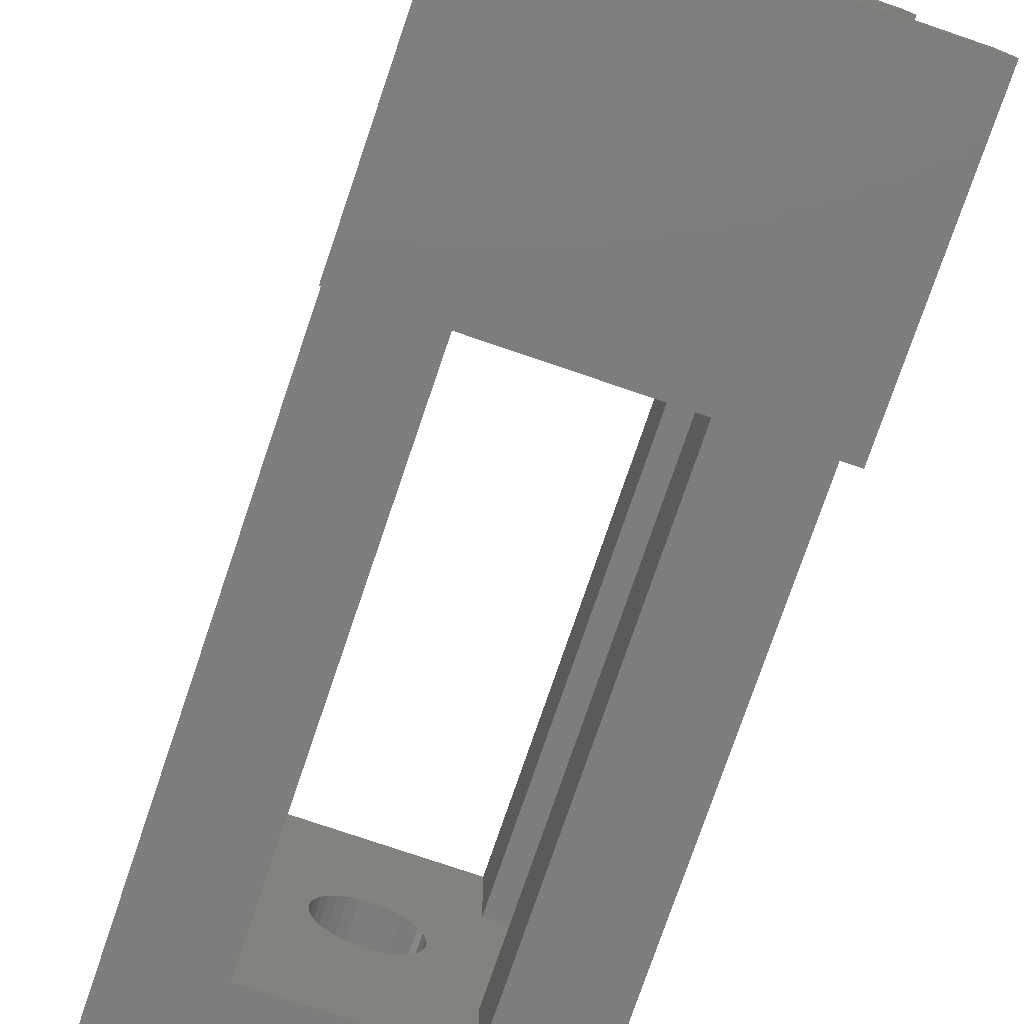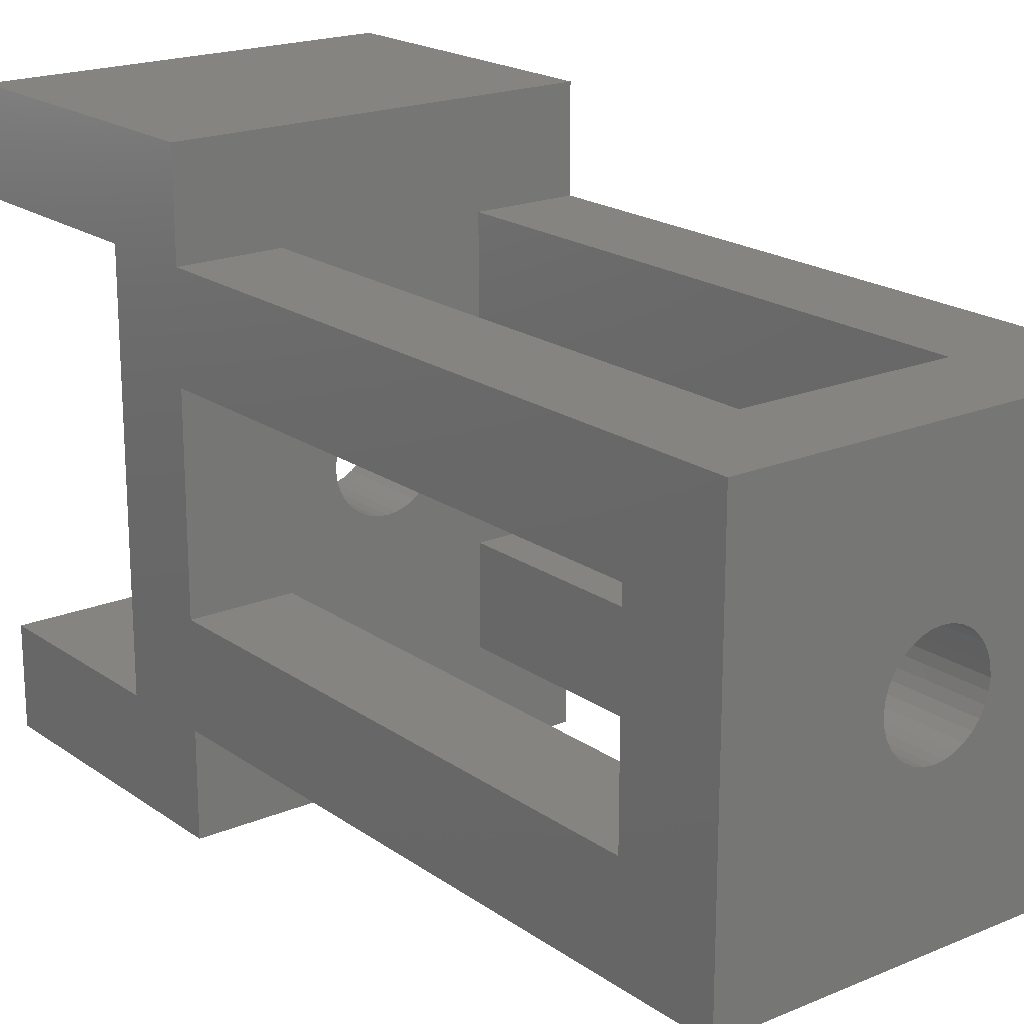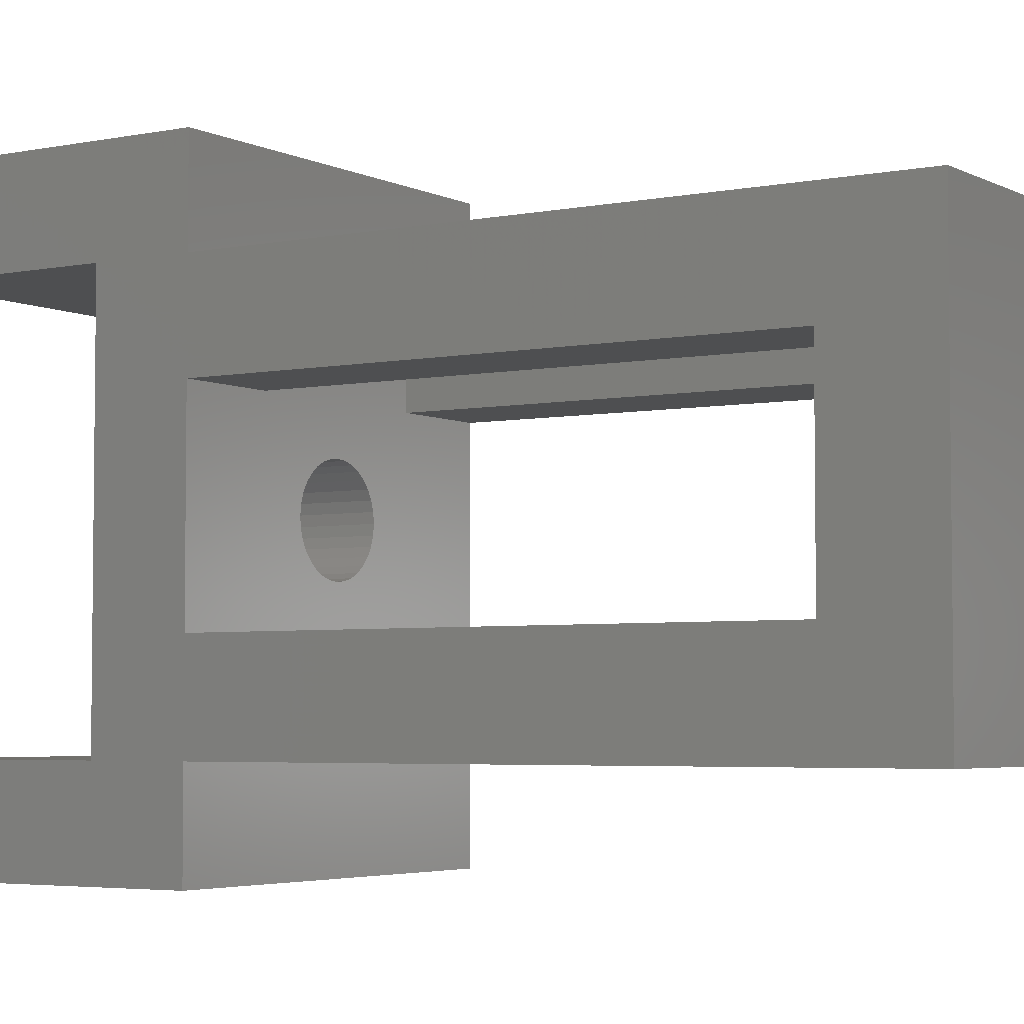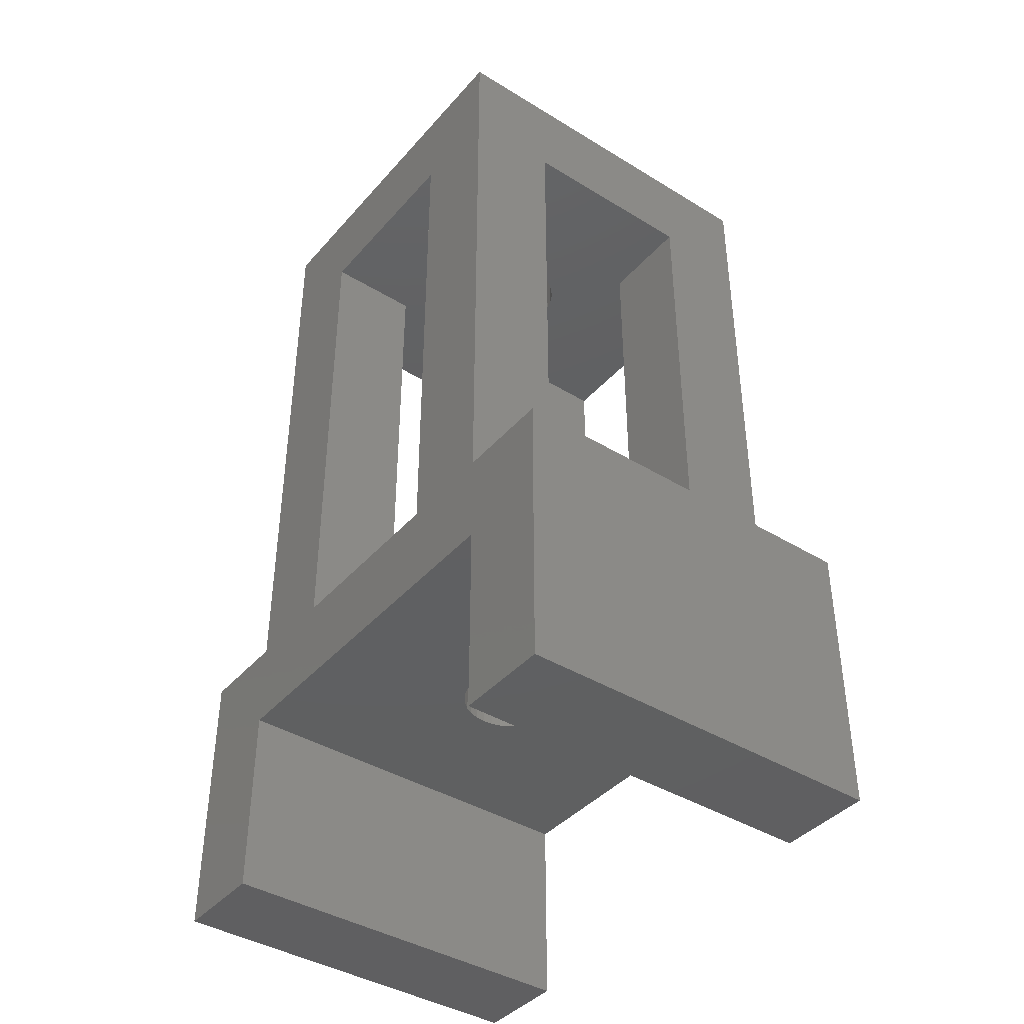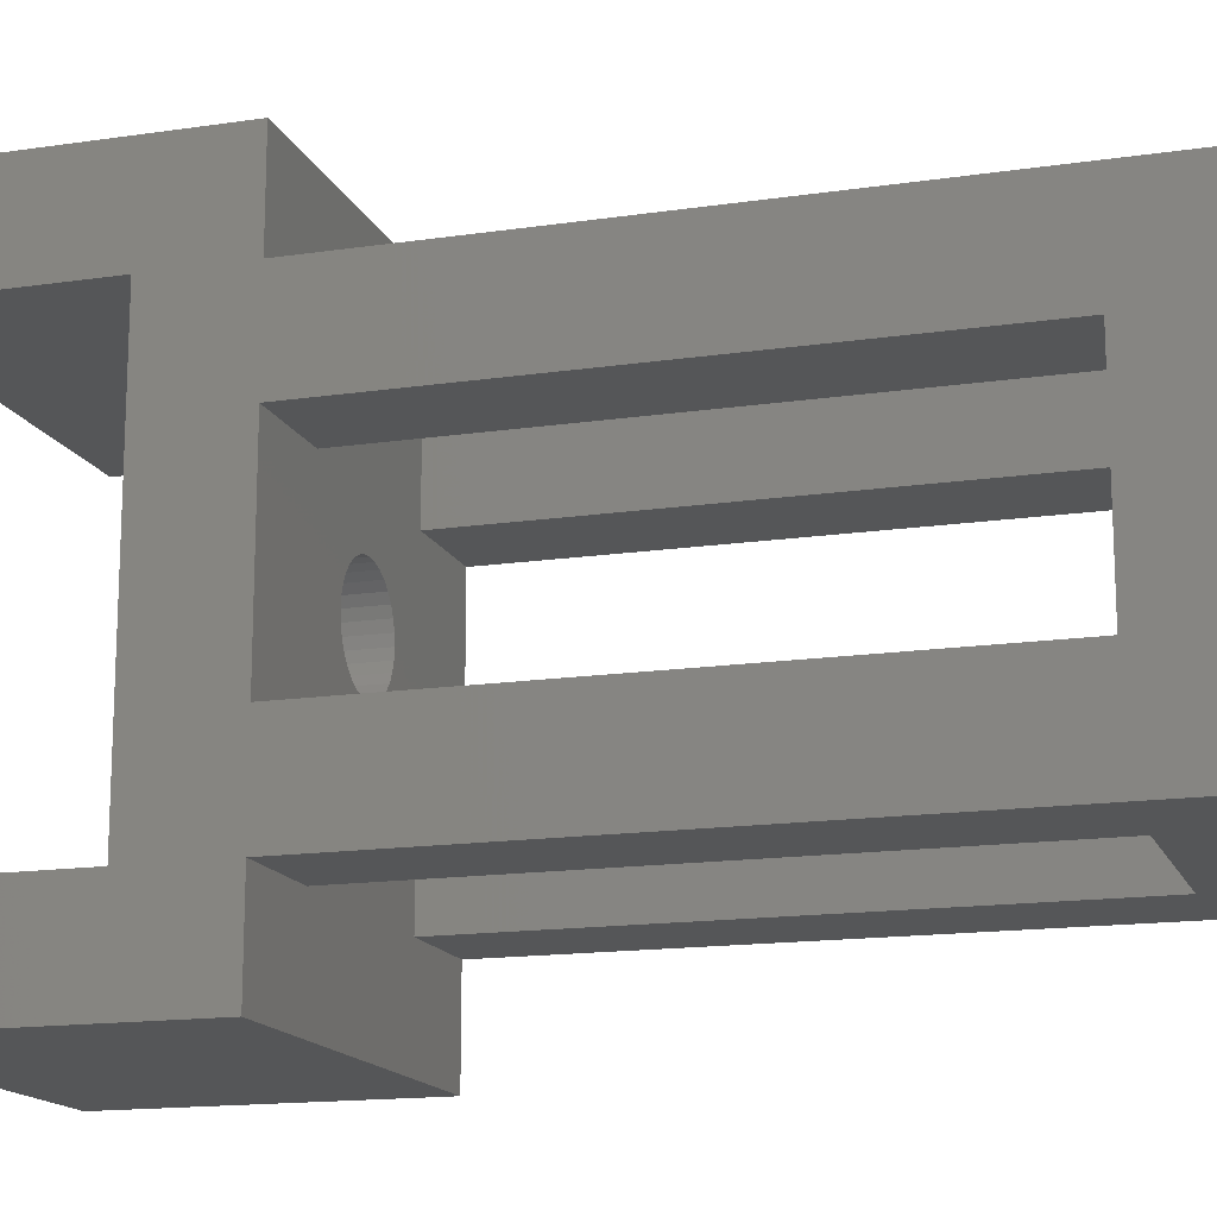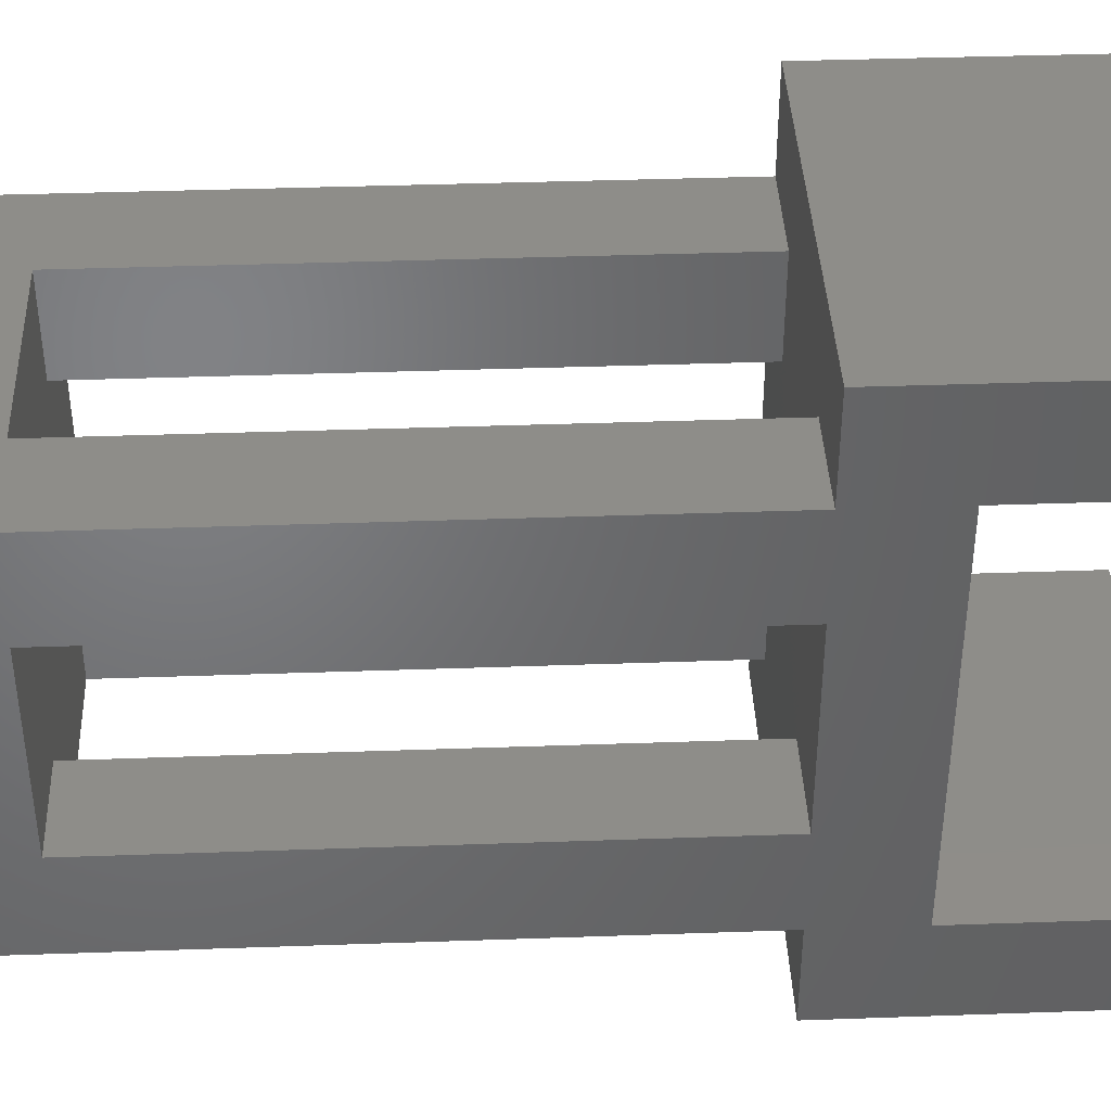
<metadata>
{"format":"stl","ext":"stl","renderer":"f3d","projection":"perspective","resolution":1024,"background":"white","views":[{"elev":-76.8,"azim":161.2,"up":"+Y"},{"elev":19.6,"azim":-37.9,"up":"+Y"},{"elev":-4.2,"azim":-57.0,"up":"+Y"},{"elev":-40.7,"azim":143.1,"up":"+Z"},{"elev":-15.5,"azim":-72.7,"up":"+Y"},{"elev":39.9,"azim":87.5,"up":"+Y"}]}
</metadata>
<code>
# stl→obj: 176 verts, 368 faces
v -10 -15 0
v -10 -15 15
v -10 -10 0
v -10 -10 10.25
v -10 -5 42.5
v -10 -10 47.5
v -10 10 47.5
v -10 -5 15
v -10 -10 15
v -10 5 15
v -10 10 15
v -10 10 0
v -10 15 15
v -10 15 0
v -10 10 10.25
v -10 5 42.5
v 10 -15 0
v 10 -15 15
v 10 -10 0
v 10 -10 10.25
v -1.444 2.162 10.25
v -1.838 1.838 10.25
v -1.444 -2.162 10.25
v 2.402 -0.995 10.25
v 10 10 10.25
v 2.162 -1.444 10.25
v -2.55 -0.5072 10.25
v 0.5072 -2.55 10.25
v 0 -2.6 10.25
v -2.402 -0.995 10.25
v -0.5072 -2.55 10.25
v -2.162 -1.444 10.25
v -0.995 -2.402 10.25
v -1.838 -1.838 10.25
v 0.995 -2.402 10.25
v 1.444 -2.162 10.25
v 1.838 -1.838 10.25
v 0.995 2.402 10.25
v 1.444 2.162 10.25
v 2.55 -0.5072 10.25
v 2.6 0 10.25
v 2.55 0.5072 10.25
v 2.402 0.995 10.25
v 2.162 1.444 10.25
v 1.838 1.838 10.25
v 0.5072 2.55 10.25
v 0 2.6 10.25
v -0.5072 2.55 10.25
v -0.995 2.402 10.25
v -2.162 1.444 10.25
v -2.402 0.995 10.25
v -2.55 0.5072 10.25
v -2.6 0 10.25
v 10 10 0
v 10 15 0
v 10 15 15
v -5 -10 15
v 5 -10 15
v 10 -10 15
v -5 -5 15
v -0.5072 -2.55 15
v -0.995 -2.402 15
v 10 -5 15
v 10 5 15
v 5 -5 15
v 5 5 15
v 1.838 1.838 15
v 10 10 15
v 5 10 15
v -5 10 15
v -5 5 15
v -2.6 0 15
v -2.55 0.5072 15
v -2.402 0.995 15
v -0.995 2.402 15
v -0.5072 2.55 15
v -2.162 1.444 15
v -1.838 1.838 15
v -1.444 -2.162 15
v 0 2.6 15
v 0.5072 2.55 15
v 2.55 0.5072 15
v 2.6 0 15
v 0.995 2.402 15
v -2.162 -1.444 15
v -2.402 -0.995 15
v 1.444 2.162 15
v 2.162 1.444 15
v -1.838 -1.838 15
v 2.402 0.995 15
v 2.55 -0.5072 15
v 2.402 -0.995 15
v 2.162 -1.444 15
v -1.444 2.162 15
v 1.838 -1.838 15
v 1.444 -2.162 15
v -2.55 -0.5072 15
v 0 -2.6 15
v 0.5072 -2.55 15
v 0.995 -2.402 15
v 5 10 42.5
v 10 10 47.5
v -5 10 42.5
v 0 -2.6 47.5
v 10 -10 47.5
v -1.838 1.838 47.5
v -2.162 1.444 47.5
v -2.55 -0.5072 47.5
v 0.5072 -2.55 47.5
v -2.6 0 47.5
v -2.55 0.5072 47.5
v -2.402 0.995 47.5
v 1.444 -2.162 47.5
v 0.995 -2.402 47.5
v -1.444 2.162 47.5
v 2.162 1.444 47.5
v 2.402 0.995 47.5
v 1.838 -1.838 47.5
v 2.402 -0.995 47.5
v 2.162 -1.444 47.5
v -0.995 2.402 47.5
v -0.5072 2.55 47.5
v 0 2.6 47.5
v 0.5072 2.55 47.5
v 2.6 0 47.5
v 2.55 -0.5072 47.5
v 0.995 2.402 47.5
v 2.55 0.5072 47.5
v 1.444 2.162 47.5
v 1.838 1.838 47.5
v -0.5072 -2.55 47.5
v -0.995 -2.402 47.5
v -1.444 -2.162 47.5
v -1.838 -1.838 47.5
v -2.162 -1.444 47.5
v -2.402 -0.995 47.5
v 5 -10 42.5
v -5 -10 42.5
v -5 -5 42.5
v -5 5 42.5
v 1.444 2.162 42.5
v 5 5 42.5
v 2.402 0.995 42.5
v 10 5 42.5
v 5 -5 42.5
v 10 -5 42.5
v 1.838 -1.838 42.5
v -2.162 -1.444 42.5
v -2.402 -0.995 42.5
v -2.6 0 42.5
v -0.995 2.402 42.5
v -0.5072 2.55 42.5
v -2.55 -0.5072 42.5
v 0 2.6 42.5
v -0.995 -2.402 42.5
v -1.444 -2.162 42.5
v -1.838 -1.838 42.5
v 2.162 -1.444 42.5
v 2.55 0.5072 42.5
v 2.6 0 42.5
v -0.5072 -2.55 42.5
v 2.55 -0.5072 42.5
v 0 -2.6 42.5
v 2.402 -0.995 42.5
v 0.5072 -2.55 42.5
v 0.995 -2.402 42.5
v 1.444 -2.162 42.5
v 2.162 1.444 42.5
v 1.838 1.838 42.5
v 0.995 2.402 42.5
v 0.5072 2.55 42.5
v -1.444 2.162 42.5
v -1.838 1.838 42.5
v -2.162 1.444 42.5
v -2.402 0.995 42.5
v -2.55 0.5072 42.5
f 1 2 3
f 3 2 4
f 5 6 7
f 8 9 5
f 10 7 11
f 12 13 14
f 15 13 12
f 9 4 2
f 9 6 5
f 16 5 7
f 16 7 10
f 8 4 9
f 4 8 10
f 4 10 11
f 4 11 13
f 4 13 15
f 2 1 17
f 18 2 17
f 1 3 17
f 17 3 19
f 20 19 4
f 4 19 3
f 21 22 15
f 23 20 4
f 24 25 26
f 15 27 4
f 28 20 29
f 27 30 4
f 29 20 31
f 30 32 4
f 31 20 33
f 32 34 4
f 34 23 4
f 35 20 28
f 36 20 35
f 37 20 36
f 26 20 37
f 25 20 26
f 38 15 39
f 25 24 40
f 25 40 41
f 25 41 42
f 25 42 43
f 25 43 44
f 25 44 45
f 25 45 39
f 25 39 15
f 46 15 38
f 47 15 46
f 48 15 47
f 49 15 48
f 21 15 49
f 50 15 22
f 51 15 50
f 52 15 51
f 15 52 53
f 15 53 27
f 33 20 23
f 54 25 15
f 12 54 15
f 12 14 54
f 54 14 55
f 14 13 55
f 55 13 56
f 9 2 18
f 57 9 18
f 58 57 18
f 59 58 18
f 60 61 62
f 63 64 65
f 64 66 67
f 68 56 69
f 56 13 69
f 70 13 11
f 69 13 70
f 69 70 71
f 8 72 71
f 65 57 58
f 73 71 72
f 74 71 73
f 75 76 69
f 77 71 74
f 78 71 77
f 69 71 78
f 62 79 60
f 76 80 69
f 80 81 69
f 82 83 64
f 66 69 81
f 66 81 84
f 85 86 60
f 66 84 87
f 66 87 67
f 64 67 88
f 89 85 60
f 64 88 90
f 91 92 64
f 64 90 82
f 64 83 91
f 65 64 92
f 65 92 93
f 94 75 69
f 65 93 95
f 78 94 69
f 65 95 96
f 79 89 60
f 60 86 97
f 60 98 61
f 71 10 8
f 8 97 72
f 8 60 97
f 60 99 98
f 60 100 99
f 100 65 96
f 60 65 100
f 60 57 65
f 11 7 70
f 101 7 102
f 69 102 68
f 103 7 101
f 70 7 103
f 101 102 69
f 104 6 105
f 106 7 107
f 7 6 108
f 109 104 105
f 7 108 110
f 7 110 111
f 7 111 112
f 113 114 105
f 7 112 107
f 115 7 106
f 116 117 105
f 102 7 115
f 118 113 105
f 119 120 105
f 102 121 122
f 114 109 105
f 102 122 123
f 102 123 124
f 125 126 105
f 102 124 127
f 128 125 105
f 102 127 129
f 117 128 105
f 102 129 130
f 102 116 105
f 102 130 116
f 120 118 105
f 131 6 104
f 132 6 131
f 133 6 132
f 134 6 133
f 135 6 134
f 136 6 135
f 108 6 136
f 115 121 102
f 126 119 105
f 6 9 57
f 137 6 138
f 138 6 57
f 105 6 137
f 59 137 58
f 105 137 59
f 8 5 60
f 60 5 139
f 5 16 139
f 139 16 140
f 140 103 101
f 141 101 142
f 143 142 144
f 145 144 146
f 147 144 145
f 148 139 149
f 145 137 139
f 140 150 139
f 151 101 152
f 150 153 139
f 152 101 154
f 153 149 139
f 155 139 156
f 139 148 157
f 139 157 156
f 158 144 147
f 139 155 145
f 159 144 160
f 155 161 145
f 160 144 162
f 161 163 145
f 162 144 164
f 163 165 145
f 165 166 145
f 164 144 158
f 166 167 145
f 167 147 145
f 143 144 159
f 168 142 143
f 141 142 169
f 169 142 168
f 170 101 141
f 154 101 171
f 171 101 170
f 140 101 151
f 140 151 172
f 140 172 173
f 140 173 174
f 140 174 175
f 140 175 176
f 140 176 150
f 139 137 138
f 16 10 71
f 140 16 71
f 18 17 19
f 25 18 20
f 20 18 19
f 68 64 25
f 55 25 54
f 56 25 55
f 59 18 25
f 56 68 25
f 63 59 25
f 64 63 25
f 63 146 59
f 102 105 146
f 102 146 144
f 102 64 68
f 144 64 102
f 105 59 146
f 72 97 27
f 53 72 27
f 97 86 30
f 27 97 30
f 52 73 72
f 53 52 72
f 51 74 73
f 52 51 73
f 50 77 74
f 51 50 74
f 22 78 77
f 50 22 77
f 21 94 78
f 22 21 78
f 49 75 94
f 21 49 94
f 48 76 75
f 49 48 75
f 47 80 76
f 48 47 76
f 46 81 80
f 47 46 80
f 38 84 81
f 46 38 81
f 39 87 84
f 38 39 84
f 45 67 87
f 39 45 87
f 88 67 44
f 44 67 45
f 90 88 43
f 43 88 44
f 82 90 42
f 42 90 43
f 83 82 41
f 41 82 42
f 83 41 91
f 91 41 40
f 91 40 92
f 92 40 24
f 92 24 93
f 93 24 26
f 93 26 95
f 95 26 37
f 95 37 96
f 96 37 36
f 96 36 100
f 100 36 35
f 100 35 99
f 99 35 28
f 99 28 98
f 98 28 29
f 98 29 61
f 61 29 31
f 61 31 62
f 62 31 33
f 62 33 79
f 79 33 23
f 79 23 89
f 89 23 34
f 85 89 34
f 32 85 34
f 86 85 32
f 30 86 32
f 138 57 60
f 139 138 60
f 140 71 70
f 103 140 70
f 66 142 69
f 69 142 101
f 142 66 64
f 144 142 64
f 65 145 63
f 63 145 146
f 58 137 65
f 65 137 145
f 110 108 153
f 150 110 153
f 108 136 149
f 153 108 149
f 136 135 148
f 149 136 148
f 135 134 157
f 148 135 157
f 133 156 134
f 134 156 157
f 132 155 133
f 133 155 156
f 131 161 132
f 132 161 155
f 104 163 131
f 131 163 161
f 109 165 104
f 104 165 163
f 114 166 109
f 109 166 165
f 113 167 114
f 114 167 166
f 118 147 113
f 113 147 167
f 120 158 118
f 118 158 147
f 119 164 120
f 120 164 158
f 126 162 119
f 119 162 164
f 125 160 126
f 126 160 162
f 125 128 160
f 160 128 159
f 128 117 159
f 159 117 143
f 117 116 143
f 143 116 168
f 116 130 168
f 168 130 169
f 169 130 129
f 141 169 129
f 141 129 127
f 170 141 127
f 170 127 124
f 171 170 124
f 171 124 123
f 154 171 123
f 154 123 122
f 152 154 122
f 152 122 121
f 151 152 121
f 151 121 115
f 172 151 115
f 172 115 106
f 173 172 106
f 173 106 107
f 174 173 107
f 174 107 112
f 175 174 112
f 175 112 111
f 176 175 111
f 176 111 110
f 150 176 110

</code>
